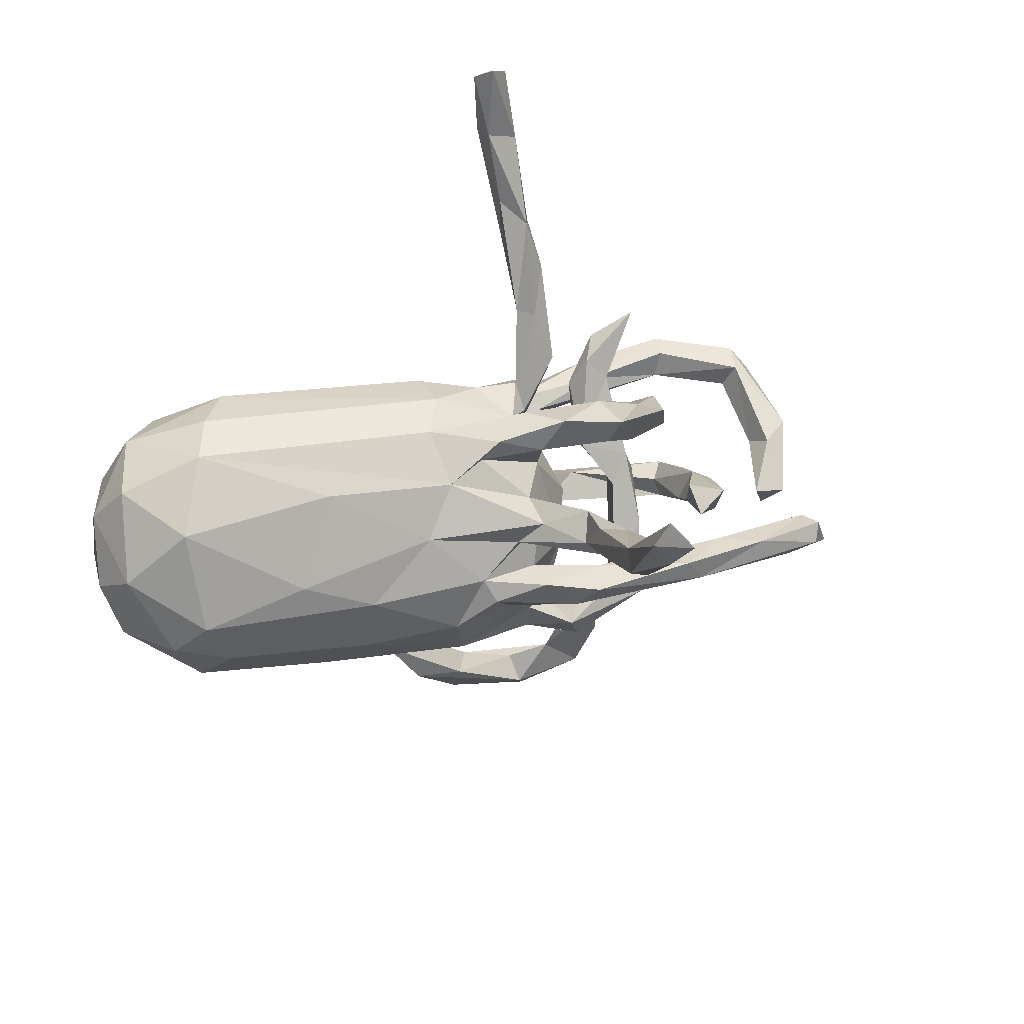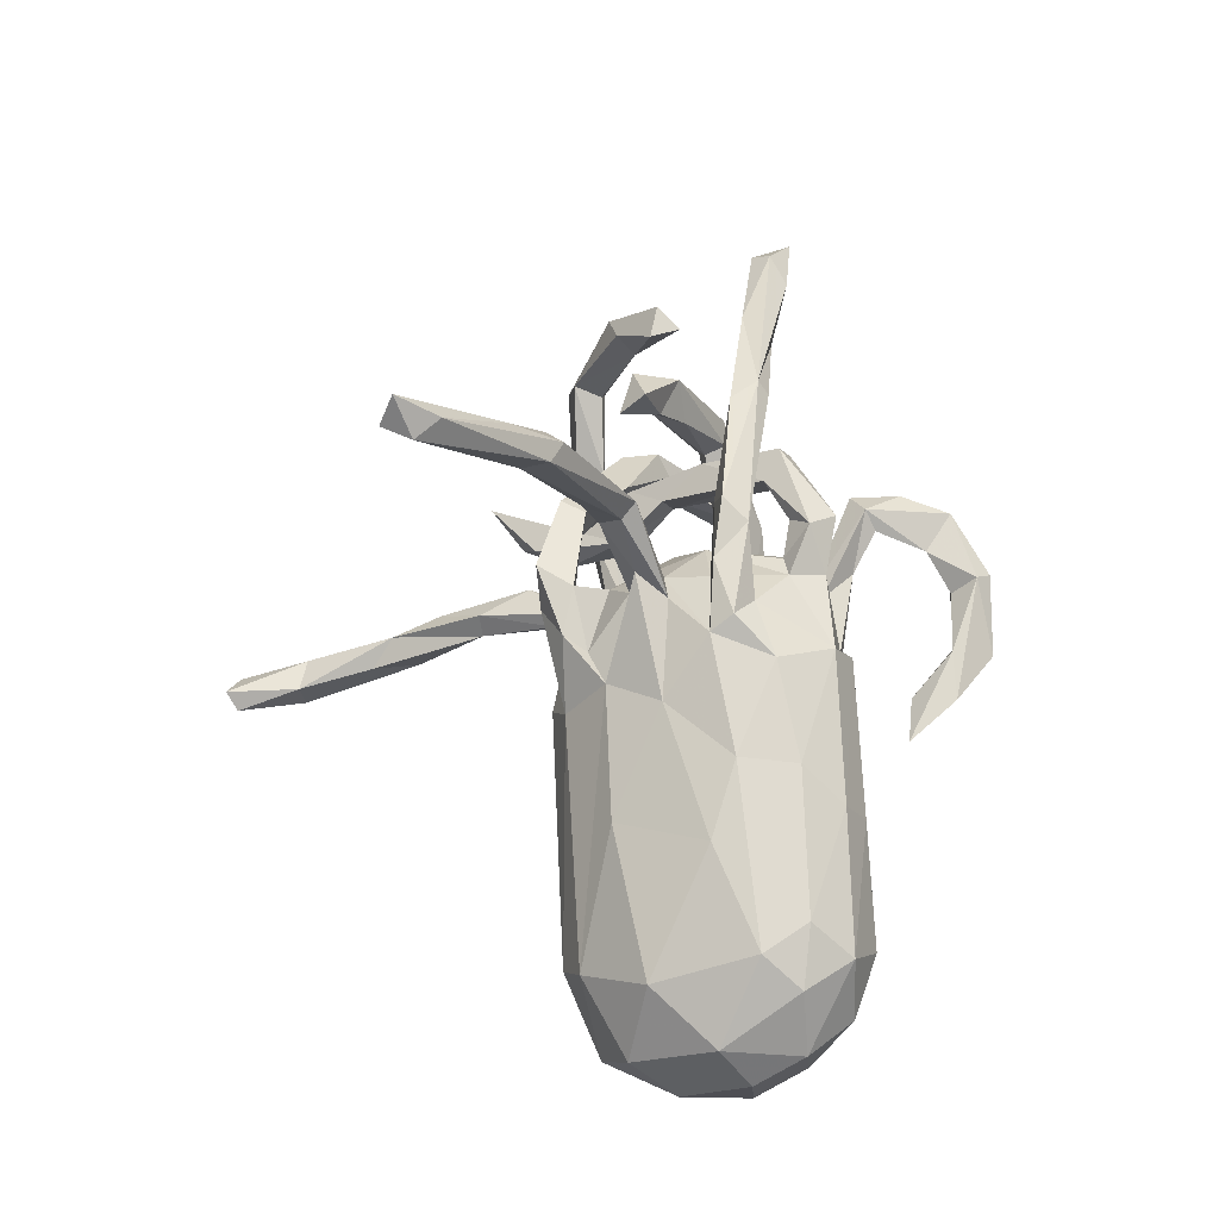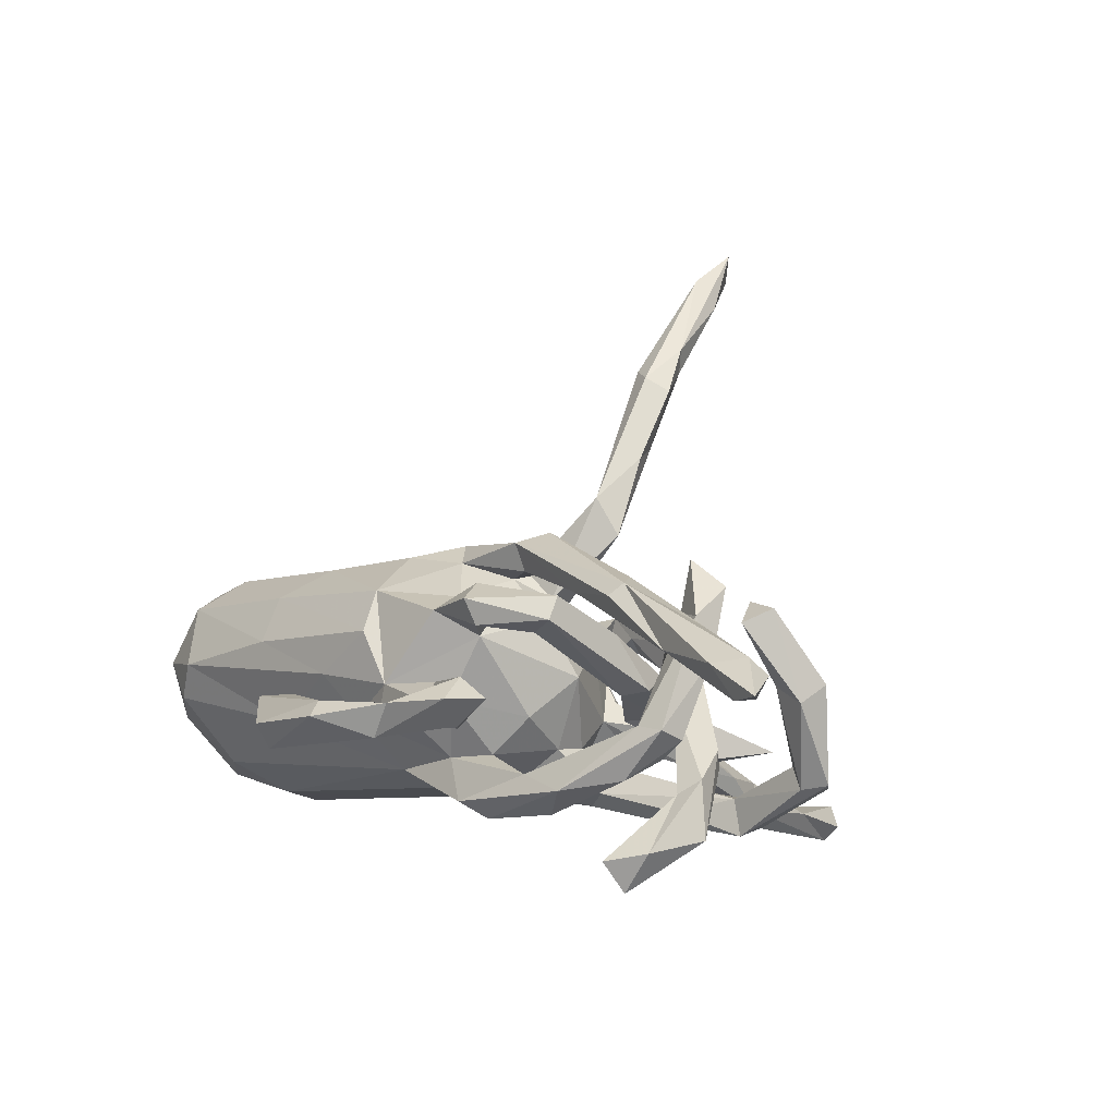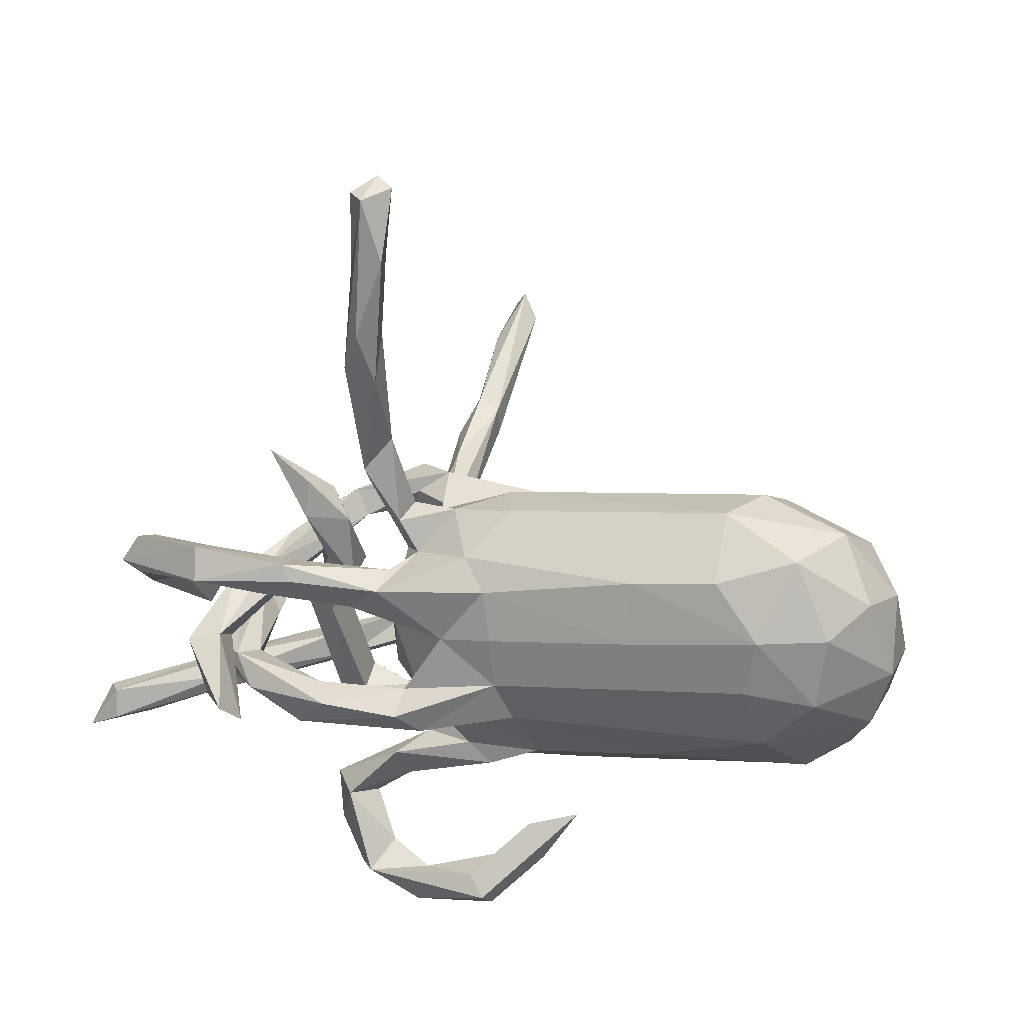
<metadata>
{"format":"obj","ext":"obj","renderer":"f3d","projection":"perspective","resolution":1024,"background":"white","views":[{"elev":37.1,"azim":-16.2,"up":"+Y"},{"elev":68.5,"azim":-96.2,"up":"+Z"},{"elev":-3.1,"azim":42.5,"up":"+Z"},{"elev":14.5,"azim":-163.8,"up":"+Y"}]}
</metadata>
<code>
v 0.7405 -0.2786 -0.0269
v 0.6966 -0.2352 0.02795
v 0.6881 -0.2586 -0.03399
v 0.7103 -0.2075 0.001726
v 0.5615 -0.1688 0.07458
v 0.6874 -0.2078 -0.03108
v 0.6035 0.007477 -0.03801
v 0.6427 -0.2581 0.01954
v 0.6203 0.04919 -0.009624
v 0.5803 -0.02701 0.1051
v 0.5062 -0.1853 0.03472
v 0.5663 0.126 -0.1698
v 0.5719 0.04118 0.03214
v 0.5535 0.01206 -0.01275
v 0.5456 -0.06188 0.08326
v 0.5584 0.1158 -0.1183
v 0.6008 0.07948 -0.1633
v 0.5206 -0.008696 0.1169
v 0.3901 -0.1886 0.1241
v 0.5606 0.06237 -0.17
v 0.5208 -0.2146 0.04003
v 0.5399 0.07037 -0.1351
v 0.4597 -0.02482 0.03221
v 0.443 0.02911 0.1434
v 0.3775 -0.1223 0.155
v 0.4105 -0.08345 -0.123
v 0.444 -0.0236 -0.2484
v 0.4501 -0.08616 -0.09409
v 0.4303 -0.01535 -0.1547
v 0.4466 -0.04866 0.09561
v 0.4107 0.04874 -0.1109
v 0.4194 0.001835 0.03813
v 0.4001 0.06406 -0.1421
v 0.4285 0.1263 -0.1919
v 0.4661 -0.1444 0.0715
v 0.3934 -0.05459 0.03811
v 0.4453 -0.1292 -0.0781
v 0.4309 0.07811 -0.2462
v 0.4045 -0.1118 -0.2656
v 0.3734 -0.1323 -0.156
v 0.3503 0.0787 -0.1108
v 0.3953 -0.0327 -0.1781
v 0.3842 -0.009816 0.1028
v 0.2872 -0.1495 0.1336
v 0.3826 0.01627 0.1877
v 0.3195 0.05031 -0.03228
v 0.2776 -0.1783 -0.172
v 0.4174 0.08006 -0.1878
v 0.4084 -0.1725 0.1437
v 0.3326 0.1206 -0.04518
v 0.3854 -0.08963 -0.07771
v 0.3575 -0.1131 -0.3282
v 0.4337 0.1332 -0.2333
v 0.3714 0.05833 0.1471
v 0.3195 -0.1136 0.1167
v 0.3905 -0.01284 -0.2406
v 0.3958 -0.1262 -0.07183
v 0.3043 -0.06999 0.06827
v 0.3221 0.05459 -0.2113
v 0.2737 0.1725 -0.1325
v 0.2426 -0.1608 0.1149
v 0.2209 -0.1295 -0.2118
v 0.3411 -0.1461 -0.2783
v 0.3396 0.2808 -0.12
v 0.3072 0.06823 -0.07308
v 0.264 0.1673 0.06594
v 0.2927 -0.2129 0.08923
v 0.2537 -0.4005 -0.03085
v 0.2947 0.04841 0.004631
v 0.2608 0.08339 -0.06263
v 0.2157 0.1424 0.01704
v 0.2757 0.1778 -0.0676
v 0.2591 -0.3166 -0.03078
v 0.3155 -0.004399 -0.01859
v 0.2617 -0.000339 0.02891
v 0.1309 -0.1181 0.2177
v 0.241 0.2144 -0.08106
v 0.2422 -0.106 -0.1662
v 0.2447 -0.1939 0.07079
v 0.2914 -0.1929 0.1269
v 0.2825 0.1074 -0.1735
v 0.27 0.08473 -0.2297
v 0.2394 0.1285 0.06546
v 0.2695 -0.02022 -0.02674
v 0.2656 0.2331 -0.1349
v 0.2345 0.1877 0.01658
v 0.1834 -0.4746 -0.08836
v 0.2153 -0.4808 -0.03655
v 0.2835 0.1128 -0.2272
v 0.2132 0.05321 -0.06769
v 0.1864 -0.0714 0.1743
v 0.2257 -0.3415 -0.07187
v 0.2114 0.07434 -0.009282
v 0.1903 -0.349 -0.01933
v 0.1534 -0.4305 -0.04022
v 0.2104 0.1619 -0.09455
v 0.1773 0.2415 0.5595
v 0.1937 0.1902 0.4832
v 0.1867 0.1249 0.3669
v 0.1725 -0.08055 0.2339
v 0.2227 -0.3347 0.00266
v 0.1637 0.2527 0.5214
v 0.1464 -0.2214 0.1497
v 0.1674 0.172 0.3855
v 0.1263 0.4262 0.6999
v 0.1751 -0.253 0.08236
v 0.167 0.3453 0.6427
v 0.1634 0.165 0.5066
v 0.1764 0.08048 0.2363
v 0.165 -0.2686 0.1242
v 0.09296 -0.2266 -0.02496
v 0.1534 0.402 0.7423
v 0.1417 0.1165 0.2438
v 0.1698 -0.1941 0.1154
v 0.09638 -0.5065 -0.03304
v 0.1848 -0.1545 -0.1488
v 0.1749 0.2314 -0.08589
v 0.1478 0.05838 0.2995
v 0.1333 0.3372 0.6934
v 0.1267 0.2332 0.5095
v 0.08462 -0.4647 -0.06581
v 0.1758 0.3846 -0.1679
v 0.06755 0.0762 0.1247
v 0.1398 0.2189 0.1044
v 0.1132 0.1149 -0.06928
v 0.08467 0.01939 0.133
v 0.1064 -0.1762 0.1087
v 0.135 0.1436 0.3331
v 0.1232 0.08382 0.2925
v 0.1686 0.07821 -0.1414
v 0.1705 -0.01098 0.003061
v 0.1234 -0.1903 0.06777
v 0.1185 0.09818 -0.1588
v 0.06977 -0.2402 0.1087
v 0.1773 0.0365 -0.1846
v 0.1271 0.1883 0.5212
v 0.1655 0.4508 -0.2255
v 0.1444 0.3192 -0.1026
v 0.1062 -0.5324 -0.05628
v 0.1373 -0.2543 -0.07741
v 0.1027 0.3806 0.6938
v 0.1221 0.05071 -0.1132
v 0.06611 -0.05192 0.1636
v 0.1373 -0.09142 -0.06059
v 0.1238 -0.008024 -0.1132
v 0.1393 -0.05487 0.09617
v 0.1018 0.1045 0.06144
v 0.151 0.4694 -0.1797
v 0.1127 0.1728 -0.1158
v 0.008889 -0.227 -0.06532
v 0.1063 0.1543 -0.03905
v 0.1425 0.1526 0.06817
v 0.1638 0.2642 -0.1434
v 0.1331 0.5081 -0.2599
v 0.06471 -0.1971 -0.03211
v -0.02065 -0.2599 -0.007744
v 0.1463 0.6194 -0.2383
v 0.08004 0.2183 0.05698
v 0.0528 -0.167 -0.1943
v 0.138 -0.1029 0.172
v 0.09795 0.1629 0.1034
v 0.1311 0.1844 0.04399
v 0.08154 -0.1174 -0.1208
v 0.1252 -0.3036 -0.03804
v 0.1357 0.738 -0.2668
v 0.114 0.4288 -0.2247
v 0.1186 0.3163 -0.1327
v 0.06863 0.165 0.02645
v 0.09883 0.1959 -0.07331
v -0.02115 -0.07584 0.2198
v 0.08228 0.1197 -0.1115
v 0.09241 0.6367 -0.2259
v 0.06814 -0.1792 0.1317
v 0.09038 -0.1367 -0.2221
v 0.0729 -0.05517 0.2229
v 0.08938 -0.1041 -0.1692
v 0.0731 0.06782 0.1982
v 0.02334 -0.009264 -0.1767
v 0.1028 0.7614 -0.2309
v 0.07553 -0.2432 -0.00471
v 0.1103 0.7291 -0.2917
v 0.1079 0.5077 -0.2058
v -0.00145 -0.4597 -0.09488
v 0.08376 0.6297 -0.2735
v 0.02025 0.1888 0.09321
v -0.0323 -0.5172 -0.06817
v 0.02572 0.1912 -0.08441
v 0.008565 -0.1141 0.1891
v 0.07293 0.7451 -0.2493
v 0.0194 -0.1499 -0.1256
v -0.06777 -0.2335 0.1436
v -0.0293 -0.2634 -0.05737
v -0.06298 -0.267 0.07811
v 0.1242 0.0734 -0.208
v 0.07409 0.1675 -0.004697
v -0.1156 -0.4393 -0.02669
v -0.03205 -0.4443 -0.02335
v -0.07971 0.2039 -0.1196
v -0.04103 -0.03637 0.2019
v -0.01174 0.1514 0.087
v -0.09589 -0.3705 -0.05448
v -0.05562 0.08215 -0.1944
v -0.1319 0.04738 0.1614
v -0.09301 -0.1336 0.2012
v 0.03102 0.01948 0.1771
v -0.1117 -0.2319 -0.05999
v -0.06301 0.2153 -0.03464
v -0.07817 0.1305 0.1178
v -0.06978 -0.08094 -0.1777
v -0.02628 -0.4956 -0.107
v -0.09503 0.1968 0.03846
v -0.01738 0.1331 -0.1679
v -0.06683 0.000674 -0.194
v -0.2451 -0.05238 0.1947
v -0.1763 -0.3525 -0.0315
v -0.1659 -0.2605 0.009028
v -0.3047 0.1205 -0.2033
v -0.4908 0.2422 -0.04459
v -0.303 0.1454 0.1107
v -0.09356 -0.1449 -0.1474
v -0.3242 -0.2155 0.138
v -0.5168 0.2178 0.02713
v -0.2985 0.01838 -0.2039
v -0.2636 -0.1508 0.1853
v -0.3115 -0.2145 -0.06996
v -0.5518 -0.05255 0.1802
v -0.3698 0.001419 0.1802
v -0.4448 0.2296 -0.132
v -0.4451 0.133 -0.2082
v -0.3266 -0.2522 0.06433
v -0.5087 -0.1326 0.1742
v -0.5174 -0.1495 -0.142
v -0.5136 0.04045 -0.2142
v -0.532 -0.2427 0.02756
v -0.5683 0.1692 -0.1772
v -0.4889 -0.05002 -0.1959
v -0.5612 -0.1969 0.1244
v -0.5661 0.1197 0.1225
v -0.6024 -0.0711 -0.1669
v -0.5699 -0.2208 -0.02991
v -0.6086 -0.1105 0.1516
v -0.6306 0.1964 -0.0858
v -0.6579 0.1585 0.01598
v -0.634 -0.1933 0.03066
v -0.6793 -0.1225 -0.06518
v -0.6223 0.04441 -0.1829
v -0.6745 0.0241 0.1054
v -0.69 -0.1103 0.07228
v -0.7137 -0.03203 -0.08156
v -0.6791 0.09259 -0.1254
v -0.7192 -0.02445 0.03668
v -0.7098 0.08527 -0.02787
f 116 163 190
f 26 62 78
f 183 210 201
f 95 87 121
f 201 210 215
f 140 92 164
f 62 26 40
f 40 47 62
f 47 174 62
f 174 47 159
f 159 47 116
f 159 116 190
f 159 190 220
f 174 159 209
f 148 137 157
f 209 159 220
f 39 27 29
f 39 29 42
f 39 42 63
f 78 62 176
f 176 62 174
f 63 42 56
f 87 88 139
f 87 139 210
f 87 210 183
f 121 87 183
f 210 139 186
f 39 63 52
f 116 176 163
f 52 63 56
f 27 39 52
f 56 27 52
f 61 114 103
f 114 79 106
f 80 61 103
f 61 79 114
f 67 80 110
f 44 19 76
f 21 19 44
f 234 230 237
f 230 221 237
f 193 221 230
f 191 221 193
f 110 80 103
f 67 110 106
f 181 189 179
f 179 165 181
f 184 172 189
f 181 184 189
f 157 165 179
f 157 181 165
f 179 189 172
f 157 179 172
f 148 157 172
f 148 172 182
f 222 218 242
f 19 49 76
f 238 222 243
f 208 211 222
f 208 185 211
f 200 185 208
f 200 161 185
f 158 211 185
f 124 158 185
f 161 124 185
f 124 86 158
f 66 124 161
f 83 66 161
f 66 86 124
f 219 222 238
f 219 208 222
f 123 208 177
f 123 200 208
f 147 200 123
f 24 54 45
f 227 219 238
f 203 219 227
f 177 208 203
f 113 109 123
f 226 238 247
f 177 113 123
f 203 208 219
f 205 177 203
f 126 205 199
f 12 53 34
f 101 94 95
f 233 239 246
f 20 22 48
f 38 48 59
f 202 213 223
f 217 202 223
f 50 41 86
f 217 233 229
f 217 223 233
f 229 233 235
f 233 246 235
f 17 20 38
f 12 17 53
f 17 38 53
f 20 48 38
f 32 36 43
f 53 38 89
f 81 34 53
f 81 53 89
f 89 38 82
f 82 38 59
f 82 194 89
f 133 89 194
f 88 68 101
f 87 68 88
f 88 101 95
f 88 95 115
f 88 115 139
f 115 95 121
f 139 115 186
f 115 121 197
f 197 121 183
f 115 197 196
f 186 115 196
f 197 183 201
f 210 186 196
f 210 196 215
f 73 68 92
f 92 68 87
f 92 87 95
f 94 92 95
f 126 118 205
f 123 109 126
f 109 118 126
f 84 75 93
f 43 45 54
f 227 238 226
f 75 69 93
f 214 227 226
f 227 214 203
f 204 199 214
f 199 203 214
f 199 205 203
f 170 199 204
f 175 199 170
f 175 143 199
f 76 175 170
f 175 91 143
f 76 100 175
f 100 91 175
f 76 170 188
f 76 49 100
f 129 177 205
f 129 113 177
f 128 113 129
f 205 118 129
f 117 125 153
f 93 77 96
f 77 85 96
f 85 60 96
f 93 72 77
f 72 70 60
f 151 169 195
f 195 125 151
f 96 60 90
f 69 72 93
f 41 71 86
f 90 70 84
f 70 72 69
f 93 96 90
f 41 65 71
f 70 69 74
f 46 31 66
f 66 31 50
f 13 16 14
f 13 9 16
f 242 250 252
f 243 242 252
f 131 125 147
f 125 131 142
f 84 93 90
f 58 69 75
f 65 46 71
f 18 13 14
f 7 15 14
f 10 9 13
f 7 10 15
f 9 10 7
f 58 74 69
f 16 12 34
f 9 12 16
f 17 12 9
f 235 250 242
f 235 246 250
f 171 194 212
f 133 194 171
f 125 171 149
f 60 64 72
f 153 125 149
f 125 117 151
f 151 117 138
f 151 138 169
f 153 149 167
f 167 149 169
f 195 169 187
f 149 171 187
f 169 149 187
f 207 187 198
f 207 198 228
f 218 228 242
f 228 235 242
f 72 64 77
f 77 64 85
f 122 117 153
f 117 122 138
f 138 167 169
f 137 122 153
f 122 148 138
f 138 148 167
f 166 153 167
f 122 137 148
f 154 137 166
f 166 137 153
f 148 182 167
f 166 167 182
f 142 133 171
f 125 142 171
f 135 130 142
f 130 133 142
f 48 130 135
f 48 81 130
f 46 65 42
f 56 42 65
f 65 41 56
f 50 33 41
f 31 33 50
f 29 46 42
f 29 31 46
f 14 16 22
f 20 14 22
f 7 14 20
f 17 7 20
f 17 9 7
f 250 249 252
f 246 249 250
f 131 145 142
f 131 144 145
f 23 28 26
f 32 23 26
f 239 245 249
f 145 144 163
f 32 26 51
f 57 36 51
f 37 30 57
f 74 84 70
f 32 51 36
f 57 30 36
f 109 99 118
f 104 113 128
f 104 109 113
f 99 109 104
f 120 128 129
f 136 120 129
f 120 104 128
f 99 108 118
f 98 99 104
f 99 98 108
f 118 136 129
f 108 136 118
f 102 104 120
f 98 104 102
f 98 97 108
f 102 97 98
f 105 120 141
f 102 120 105
f 107 102 105
f 120 136 141
f 136 119 141
f 108 119 136
f 97 119 108
f 97 112 119
f 107 112 97
f 107 97 102
f 112 107 105
f 119 112 141
f 112 105 141
f 163 176 178
f 79 67 106
f 106 110 134
f 132 106 134
f 11 21 44
f 181 137 154
f 166 182 184
f 157 137 181
f 181 154 184
f 154 166 184
f 184 182 172
f 1 2 8
f 8 2 49
f 8 49 21
f 21 49 19
f 132 134 156
f 155 156 180
f 156 191 193
f 206 156 216
f 156 193 216
f 216 193 230
f 216 230 234
f 225 234 240
f 240 234 244
f 1 4 2
f 4 5 2
f 5 4 6
f 11 3 21
f 3 8 21
f 6 11 35
f 5 6 35
f 144 131 132
f 131 146 132
f 144 132 155
f 132 156 155
f 245 240 244
f 245 244 248
f 245 248 249
f 23 37 28
f 37 23 30
f 116 78 176
f 116 57 78
f 51 26 78
f 57 51 78
f 116 47 57
f 40 37 47
f 47 37 57
f 232 240 245
f 239 232 245
f 232 220 225
f 220 206 225
f 190 150 206
f 150 192 206
f 190 206 220
f 190 155 150
f 111 150 155
f 163 155 190
f 144 155 163
f 140 150 111
f 6 3 11
f 1 6 4
f 1 3 6
f 232 225 240
f 225 206 216
f 225 216 234
f 156 206 192
f 111 155 180
f 150 140 192
f 192 164 156
f 164 180 156
f 140 164 192
f 101 180 164
f 101 111 180
f 101 73 111
f 73 140 111
f 140 73 92
f 3 1 8
f 201 215 197
f 94 101 164
f 92 94 164
f 68 73 101
f 196 197 215
f 64 60 85
f 228 229 235
f 228 217 229
f 198 217 228
f 212 202 217
f 198 212 217
f 187 212 198
f 187 171 212
f 130 81 133
f 81 89 133
f 60 70 90
f 48 34 81
f 16 34 48
f 22 16 48
f 36 30 43
f 30 24 45
f 23 24 30
f 15 10 18
f 158 86 162
f 24 23 32
f 30 45 43
f 126 146 147
f 143 146 126
f 247 243 252
f 24 32 54
f 54 32 43
f 146 131 147
f 126 147 123
f 247 238 243
f 83 46 66
f 66 50 86
f 46 83 71
f 71 83 152
f 152 83 161
f 71 152 162
f 86 71 162
f 147 125 195
f 158 162 168
f 162 152 168
f 147 195 168
f 152 161 168
f 147 168 161
f 147 161 200
f 158 168 195
f 158 195 211
f 195 207 211
f 222 211 218
f 218 211 207
f 243 222 242
f 195 187 207
f 207 228 218
f 10 13 18
f 248 247 251
f 241 247 248
f 226 247 241
f 143 160 188
f 173 143 188
f 173 146 143
f 91 160 143
f 44 76 160
f 91 44 160
f 25 55 91
f 35 55 25
f 237 241 248
f 231 241 237
f 231 226 241
f 221 231 237
f 224 226 231
f 224 231 221
f 224 214 226
f 224 204 214
f 191 224 221
f 191 204 224
f 188 170 204
f 191 188 204
f 191 173 188
f 160 76 188
f 143 126 199
f 100 25 91
f 100 49 25
f 202 178 213
f 212 194 202
f 194 178 202
f 135 178 194
f 135 145 178
f 135 142 145
f 82 135 194
f 59 135 82
f 59 48 135
f 33 56 41
f 33 27 56
f 31 27 33
f 29 27 31
f 246 239 249
f 233 236 239
f 233 223 236
f 223 209 236
f 223 213 209
f 178 209 213
f 209 176 174
f 176 209 178
f 145 163 178
f 26 28 40
f 236 232 239
f 236 220 232
f 236 209 220
f 28 37 40
f 252 249 251
f 247 252 251
f 61 75 84
f 110 103 134
f 114 106 132
f 103 114 127
f 114 132 127
f 103 127 173
f 134 103 173
f 134 173 191
f 156 134 191
f 234 237 244
f 244 237 248
f 2 5 49
f 49 5 25
f 5 35 25
f 35 11 55
f 11 44 55
f 55 44 91
f 80 58 61
f 67 58 80
f 84 67 79
f 61 84 79
f 127 132 146
f 127 146 173
f 249 248 251
f 14 15 18
f 58 67 74
f 74 67 84
f 58 75 61

</code>
